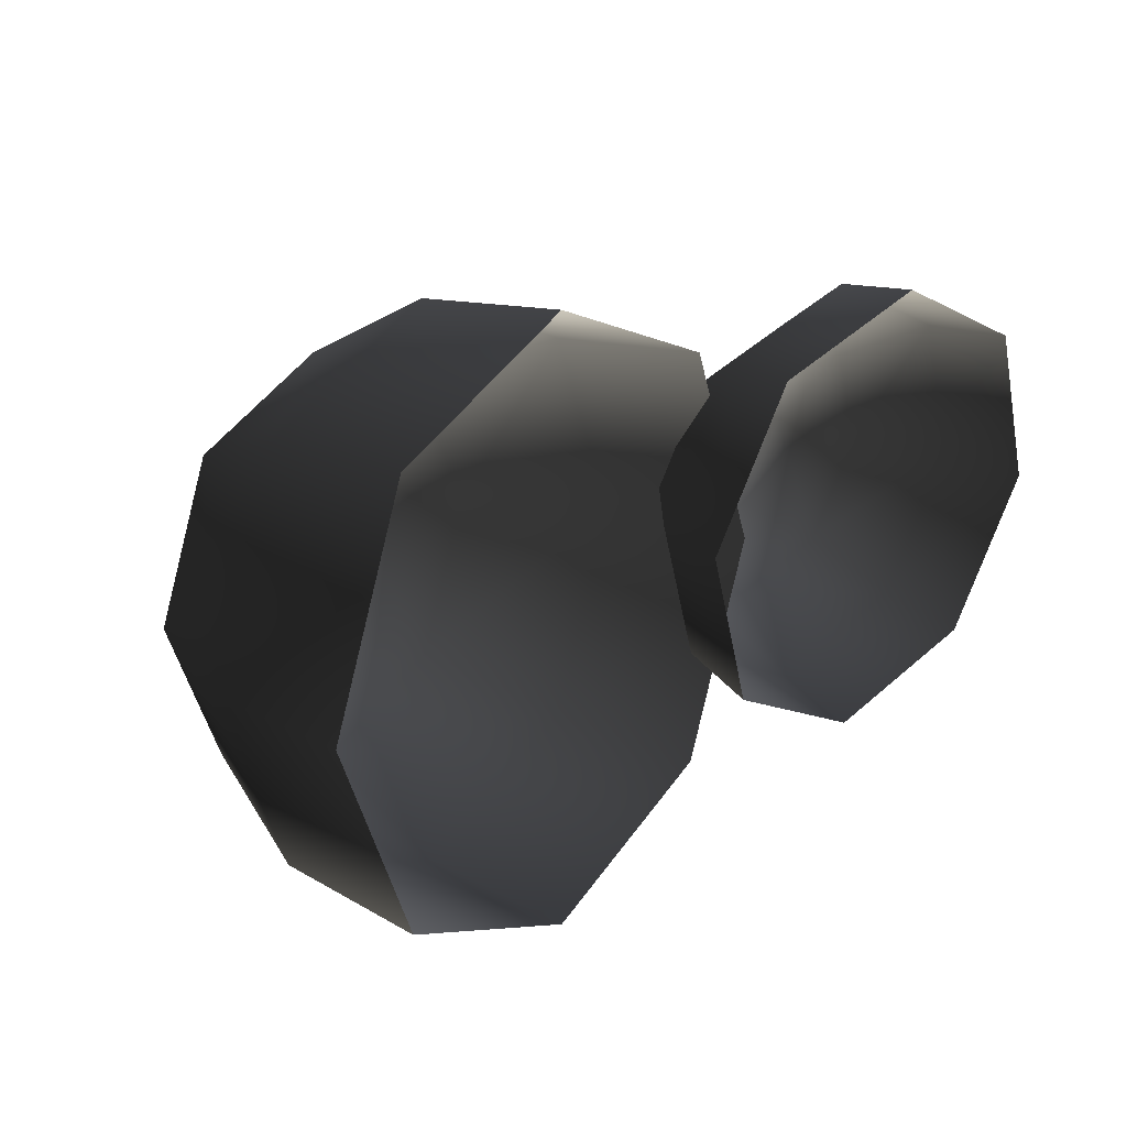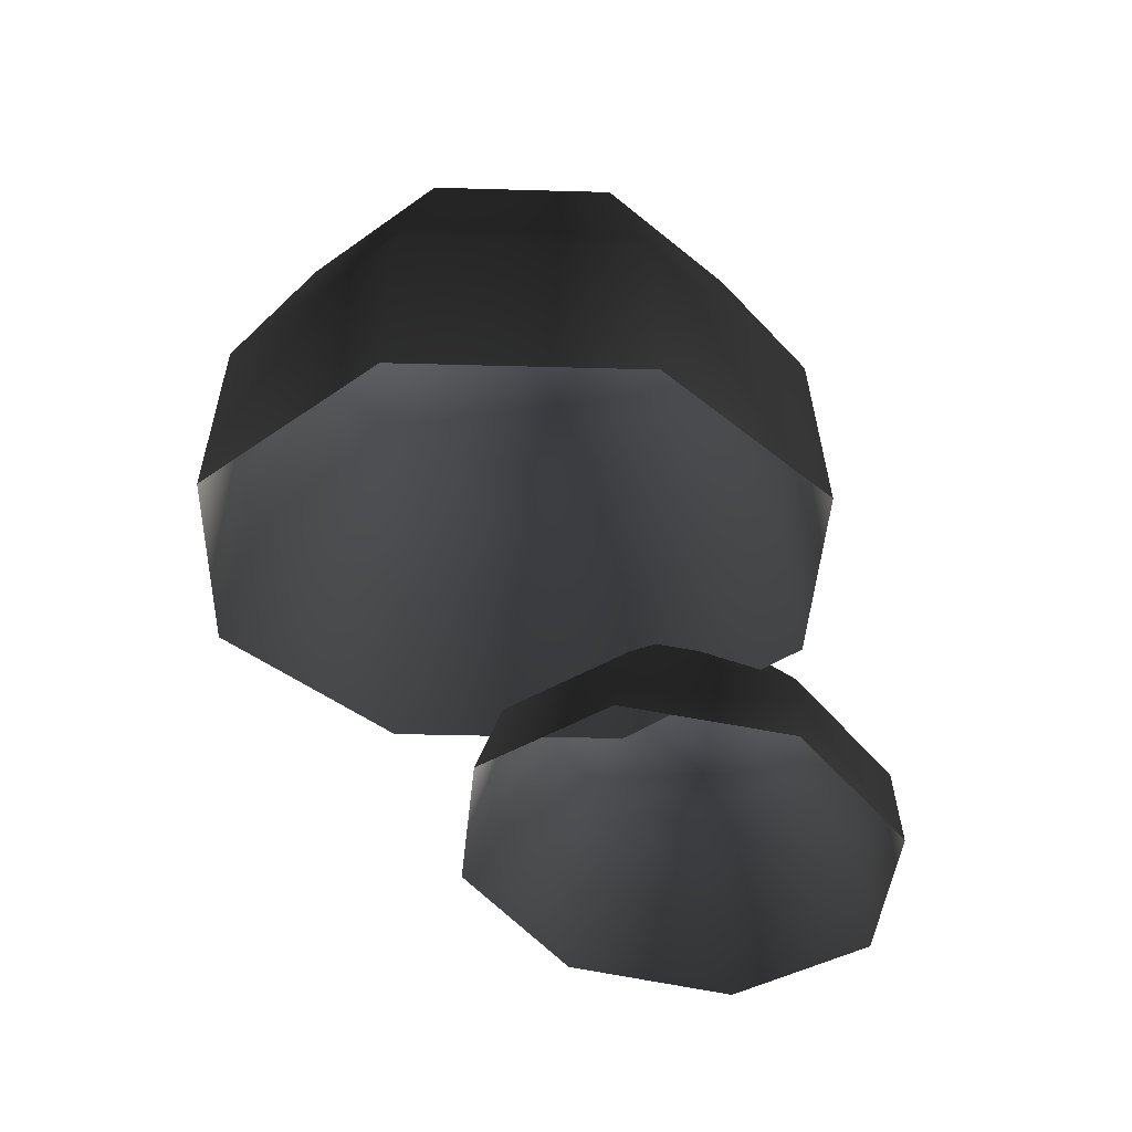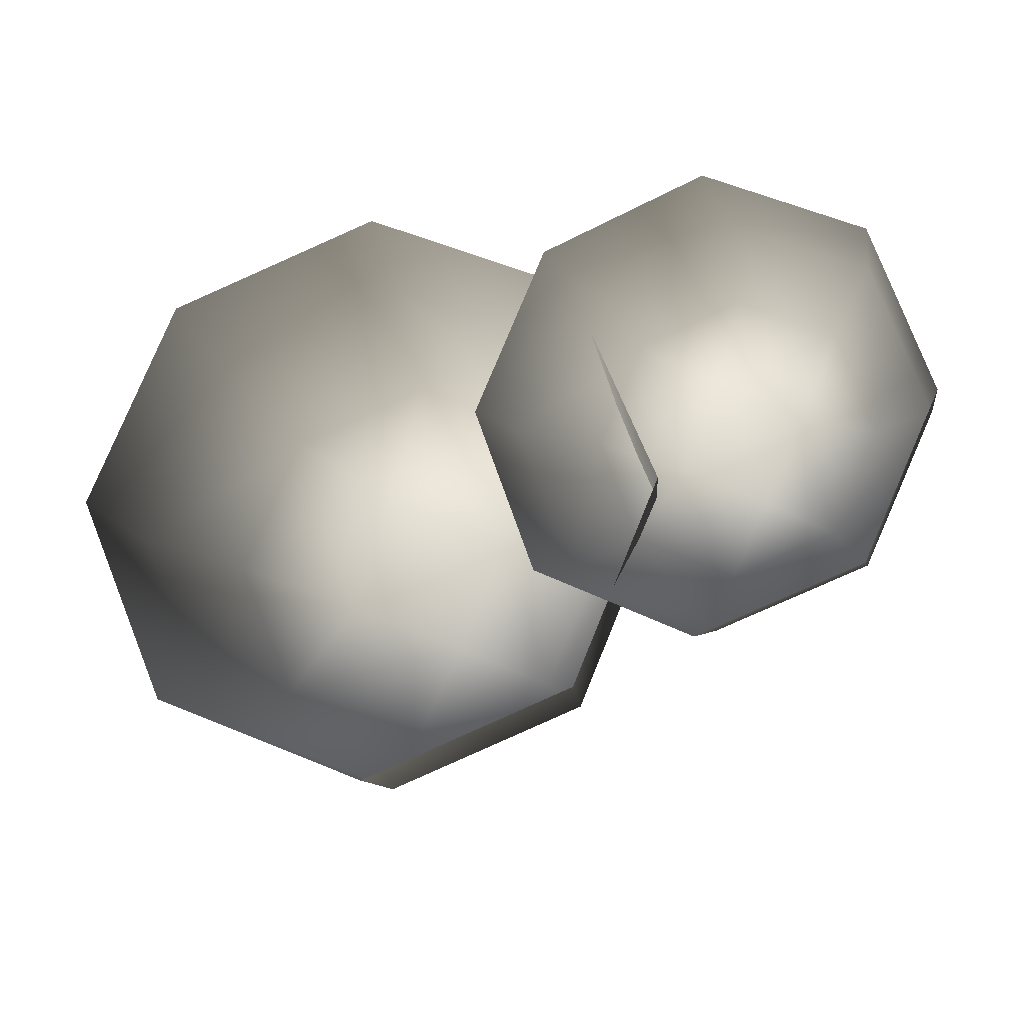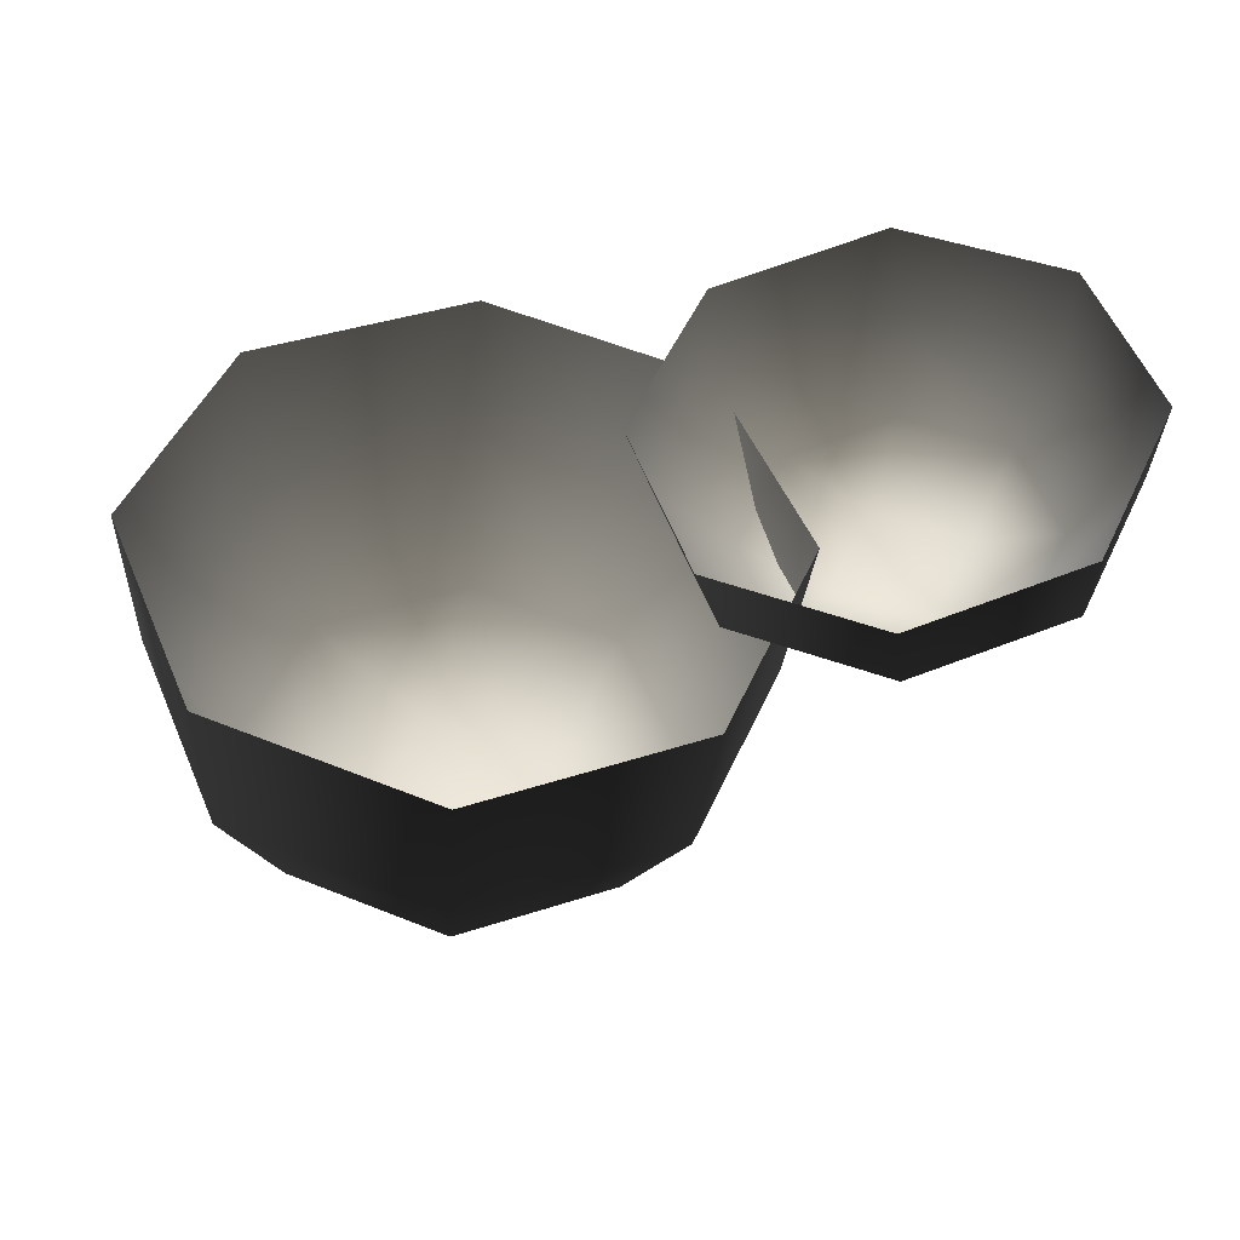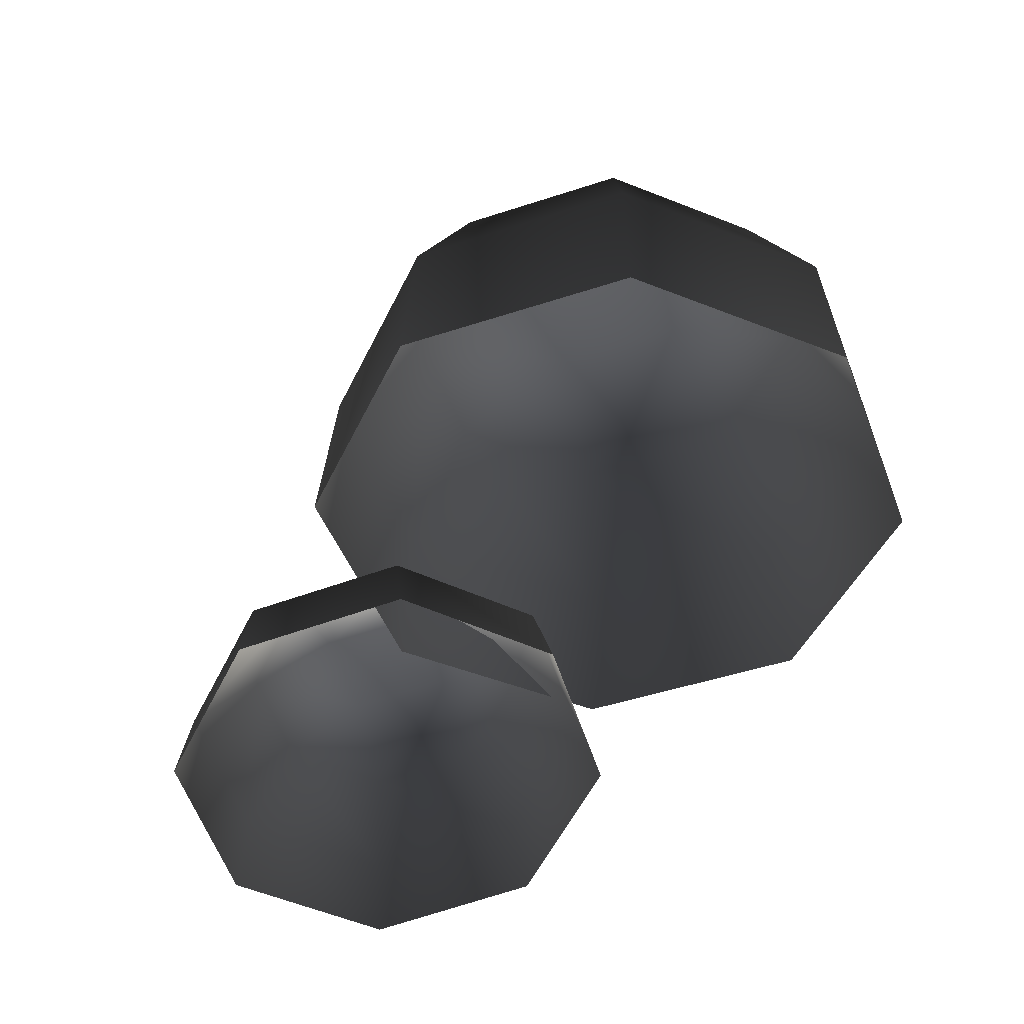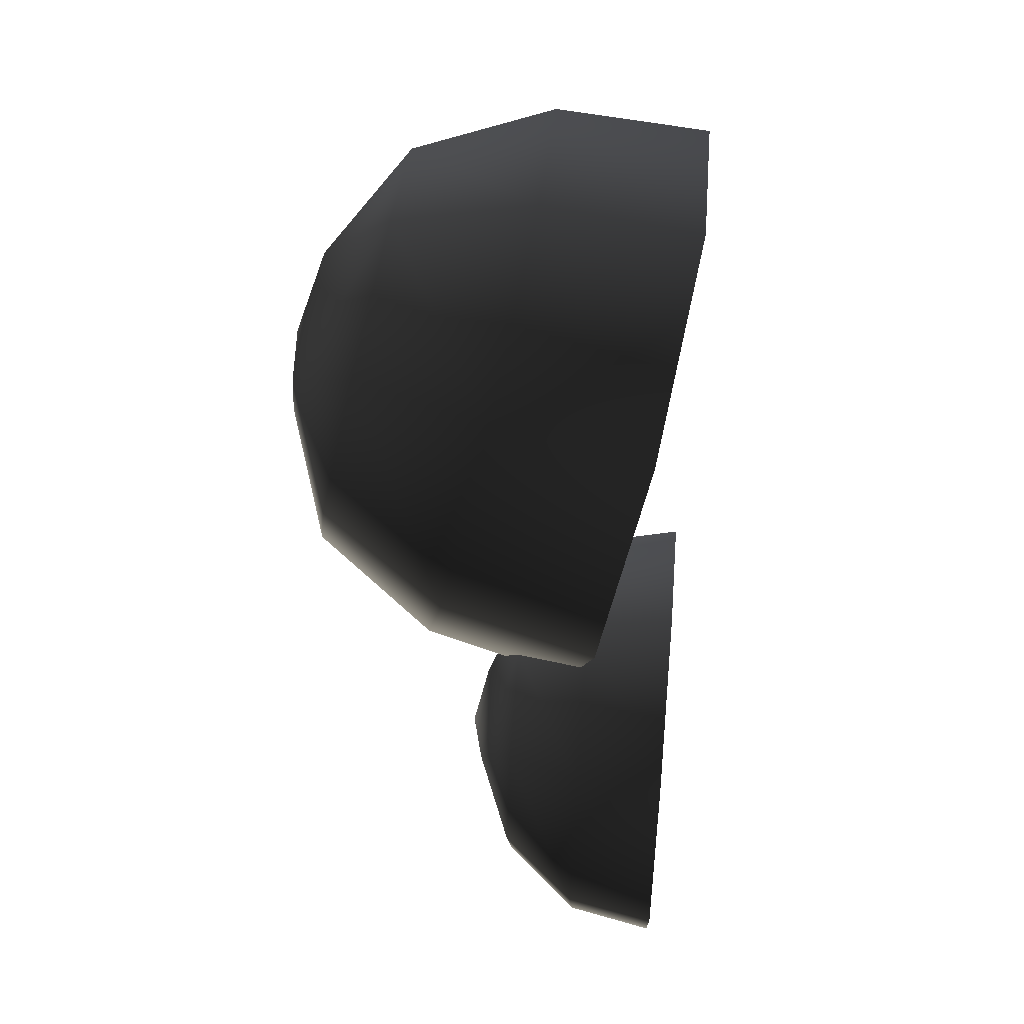
<metadata>
{"format":"obj","ext":"obj","renderer":"f3d","projection":"perspective","resolution":1024,"background":"white","views":[{"elev":21.6,"azim":-52.7,"up":"+Z"},{"elev":-37.1,"azim":-69.6,"up":"+Y"},{"elev":-16.2,"azim":8.5,"up":"+Z"},{"elev":-42.6,"azim":-3.8,"up":"+Z"},{"elev":-46.7,"azim":-136.9,"up":"+Y"},{"elev":-77.2,"azim":-103.7,"up":"+Z"}]}
</metadata>
<code>
v -0.5664 6.13 -1.259
v -1.729 6.13 -0.7768
v -0.5664 5.082 -1.836
v -2.138 5.082 -1.185
v -2.211 6.13 0.3861
v -2.788 5.082 0.3861
v -1.729 6.13 1.549
v -2.138 5.082 1.957
v -0.5664 6.13 2.031
v -0.5664 5.082 2.608
v 0.5965 6.13 1.549
v 1.005 5.082 1.957
v 1.078 6.13 0.3861
v 1.656 5.082 0.3861
v 0.5965 6.13 -0.7768
v 1.005 5.082 -1.185
v -0.5664 3.849 -1.958
v -2.224 3.849 -1.272
v -2.911 3.849 0.3861
v -2.224 3.849 2.044
v -0.5664 3.849 2.73
v 1.091 3.849 2.044
v 1.778 3.849 0.3861
v 1.091 3.849 -1.272
v 0.1355 6.61 0.6768
v -0.8571 6.61 1.088
v -0.5664 6.703 0.3861
v -1.268 6.61 0.09536
v -0.2756 6.61 -0.3158
v 2.332 4.214 -0.3507
v 1.564 4.327 0.02711
v 2.206 3.702 -0.9014
v 1.09 3.866 -0.3524
v 1.278 4.318 0.8411
v 0.6736 3.852 0.8303
v 1.64 4.192 1.614
v 1.2 3.67 1.954
v 2.439 4.024 1.894
v 2.361 3.426 2.36
v 3.207 3.911 1.516
v 3.476 3.262 1.811
v 3.493 3.92 0.7022
v 3.893 3.275 0.6285
v 3.131 4.046 -0.0711
v 3.367 3.458 -0.4951
v 2.079 3.061 -1.085
v 0.8719 3.238 -0.4912
v 0.4209 3.224 0.789
v 0.9905 3.026 2.005
v 2.247 2.762 2.445
v 3.454 2.585 1.851
v 3.906 2.599 0.5705
v 3.336 2.796 -0.6456
v 2.918 4.292 0.9613
v 2.263 4.388 1.284
v 2.456 4.501 0.8007
v 1.954 4.495 0.6237
v 2.609 4.399 0.3012
g Tree3_(1)_1346_161
f 1 3 2
f 2 3 4
f 2 4 5
f 5 4 6
f 5 6 7
f 7 6 8
f 7 8 9
f 9 8 10
f 9 10 11
f 11 10 12
f 11 12 13
f 13 12 14
f 13 14 15
f 15 14 16
f 15 16 1
f 1 16 3
f 3 17 4
f 4 17 18
f 4 18 6
f 6 18 19
f 6 19 8
f 8 19 20
f 8 20 10
f 10 20 21
f 10 21 12
f 12 21 22
f 12 22 14
f 14 22 23
f 14 23 16
f 16 23 24
f 16 24 3
f 3 24 17
f 11 13 25
f 13 15 25
f 26 11 25
f 26 25 27
f 28 26 27
f 29 28 27
f 25 29 27
f 29 2 28
f 1 2 29
f 15 1 29
f 25 15 29
f 2 5 28
f 5 7 28
f 28 7 26
f 7 9 26
f 9 11 26
f 30 32 31
f 31 32 33
f 31 33 34
f 34 33 35
f 34 35 36
f 36 35 37
f 36 37 38
f 38 37 39
f 38 39 40
f 40 39 41
f 40 41 42
f 42 41 43
f 42 43 44
f 44 43 45
f 44 45 30
f 30 45 32
f 32 46 33
f 33 46 47
f 33 47 35
f 35 47 48
f 35 48 37
f 37 48 49
f 37 49 39
f 39 49 50
f 39 50 41
f 41 50 51
f 41 51 43
f 43 51 52
f 43 52 45
f 45 52 53
f 45 53 32
f 32 53 46
f 40 42 54
f 42 44 54
f 55 40 54
f 55 54 56
f 57 55 56
f 58 57 56
f 54 58 56
f 58 31 57
f 30 31 58
f 44 30 58
f 54 44 58
f 31 34 57
f 34 36 57
f 57 36 55
f 36 38 55
f 38 40 55

</code>
